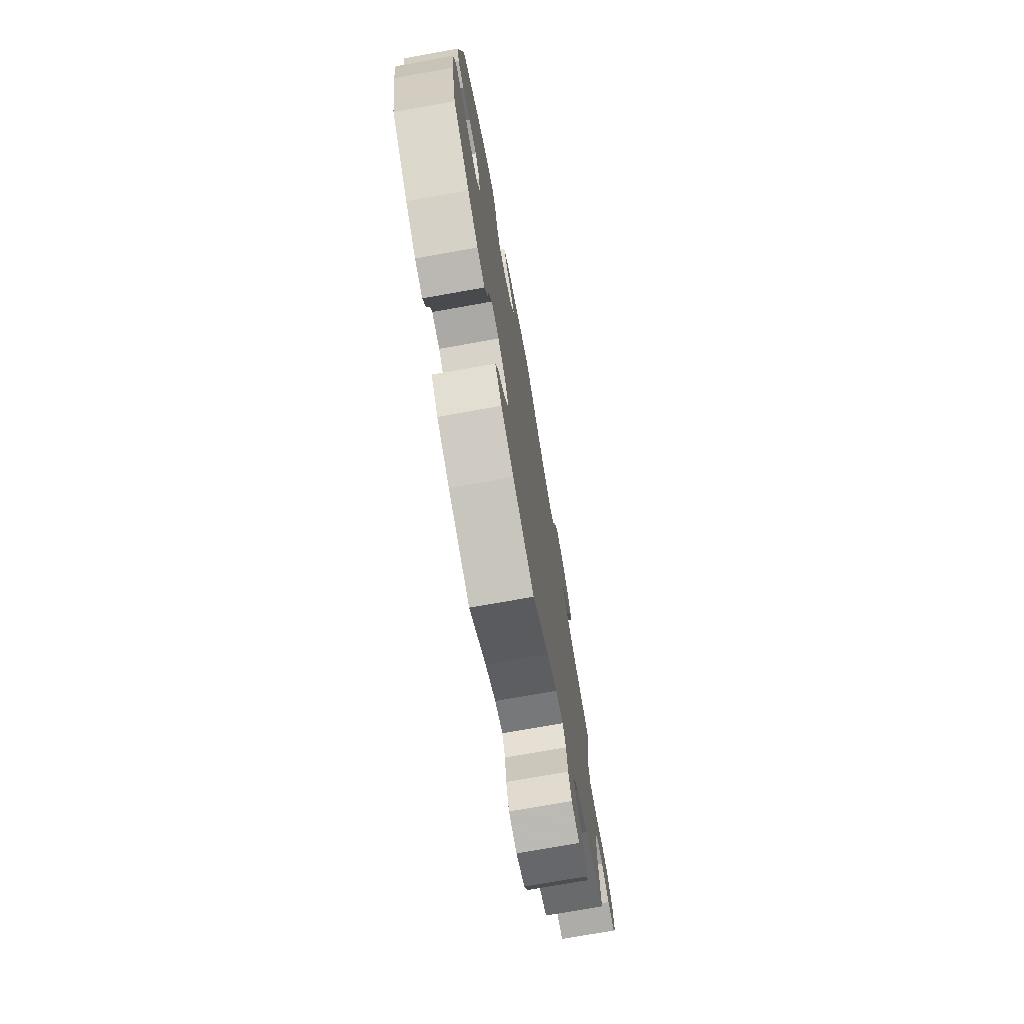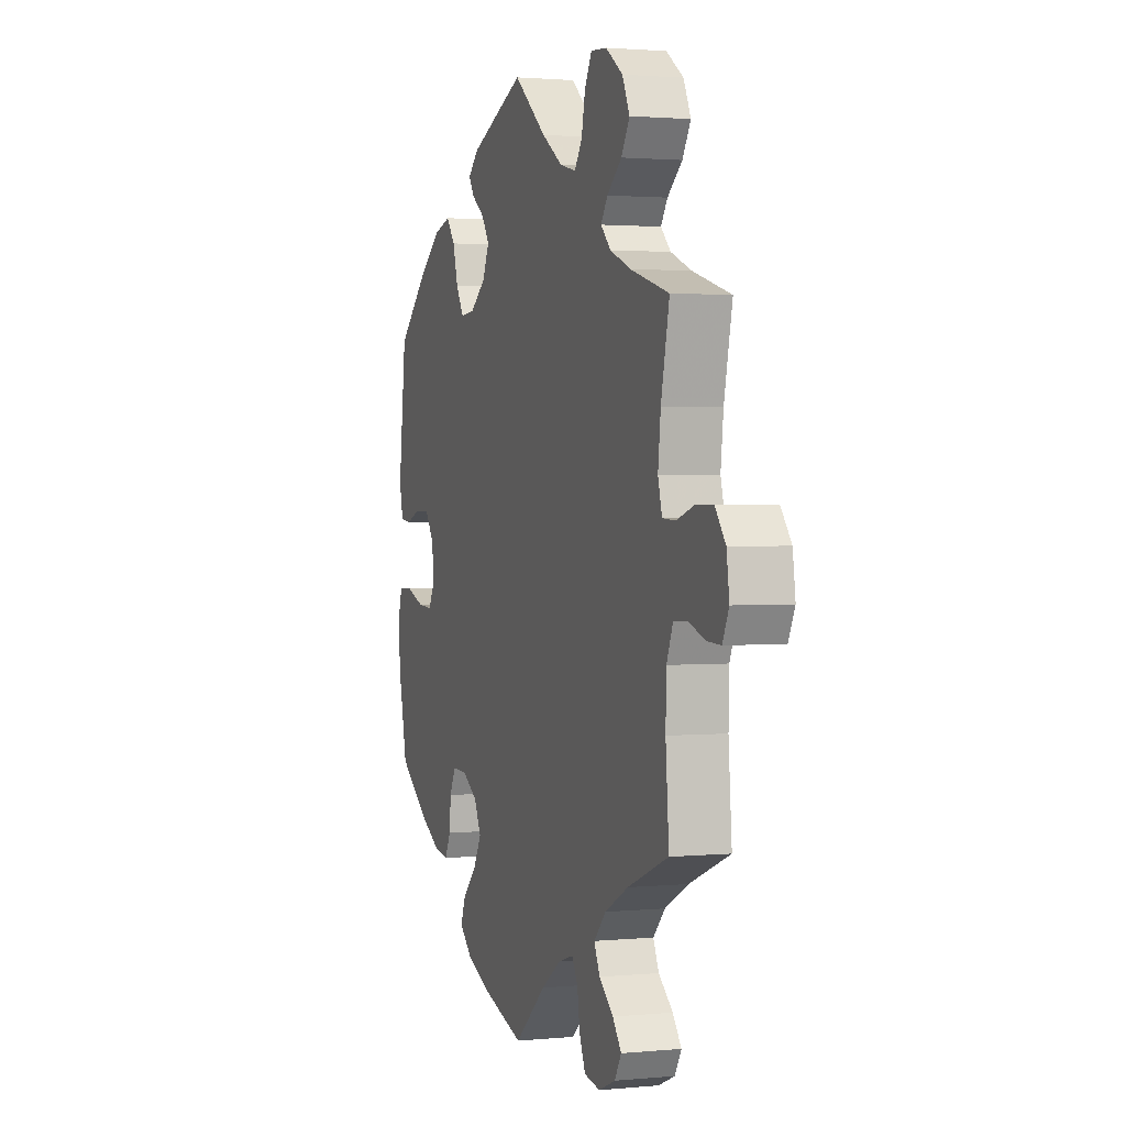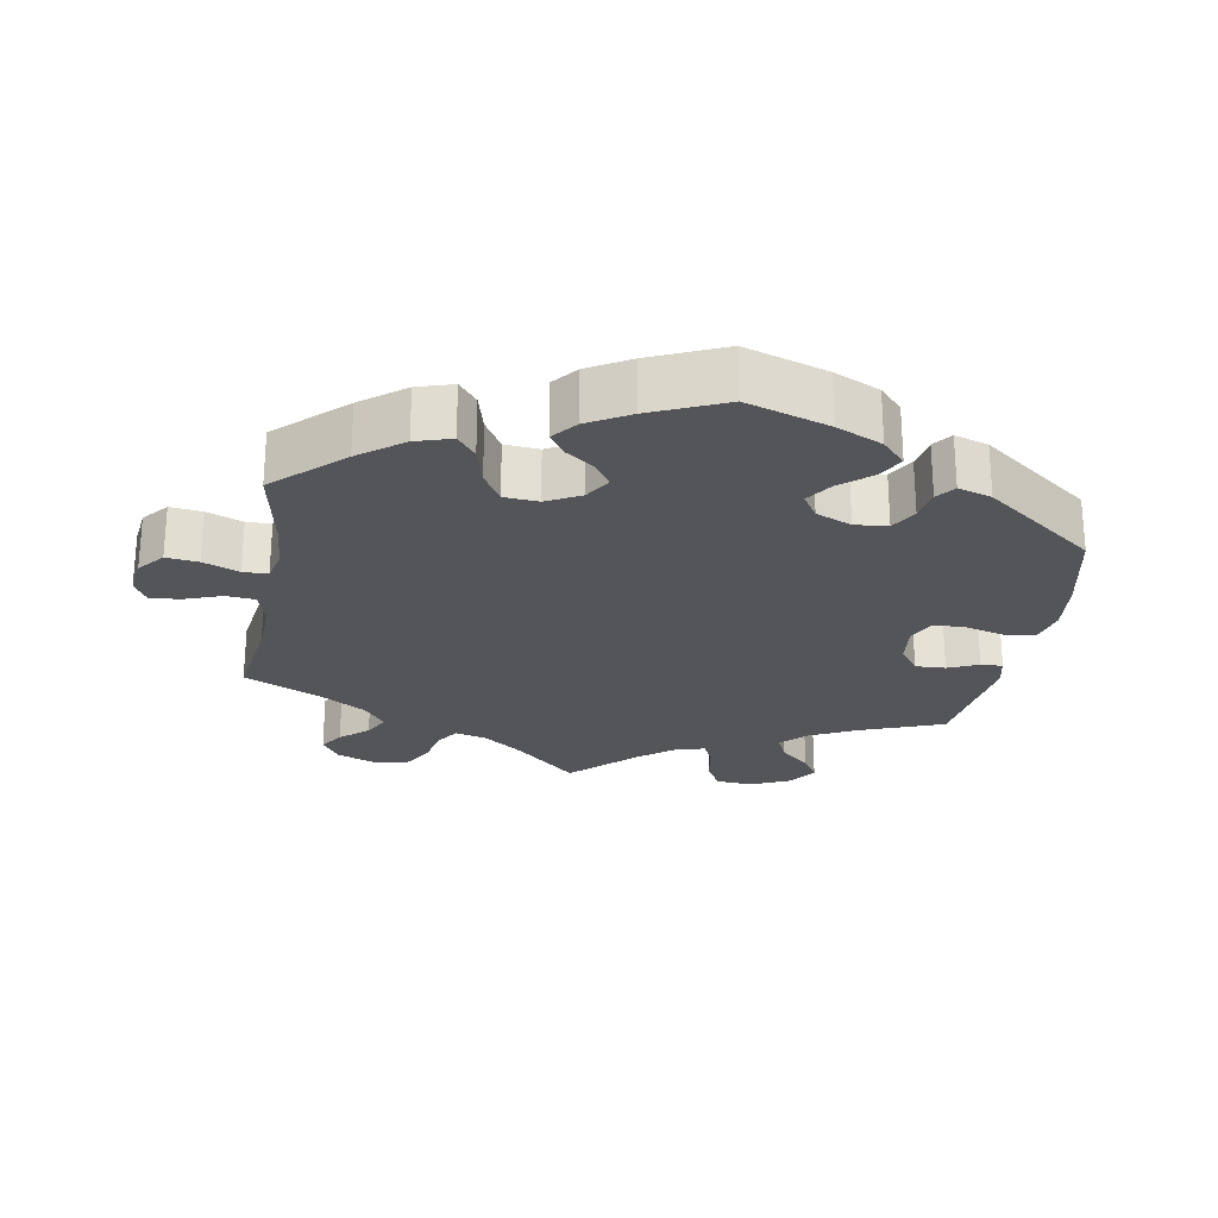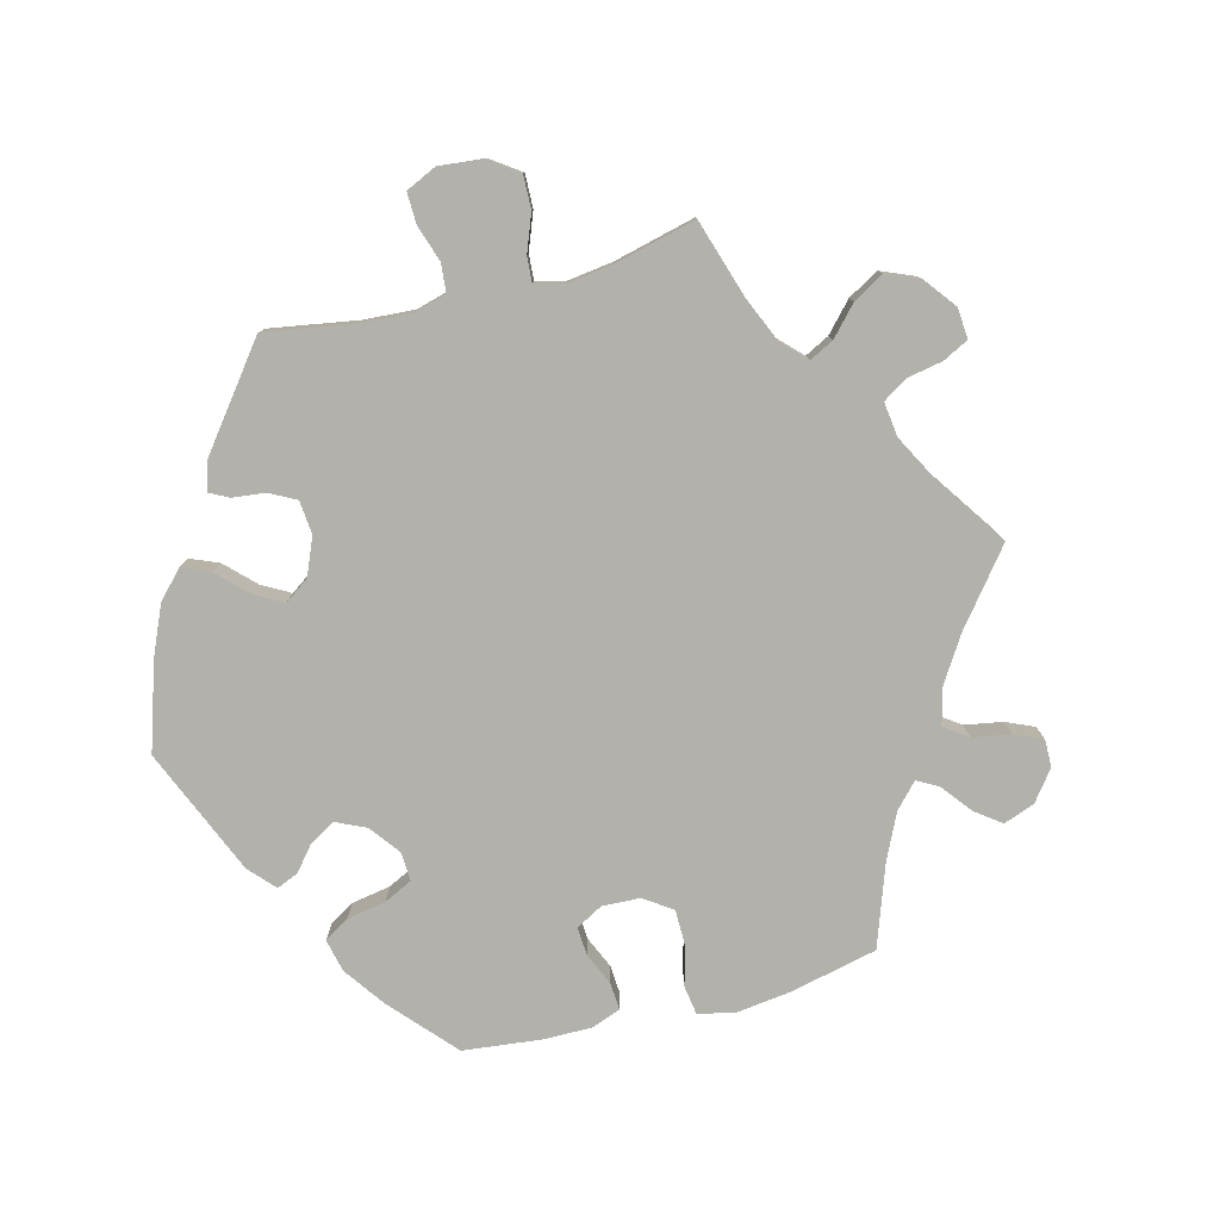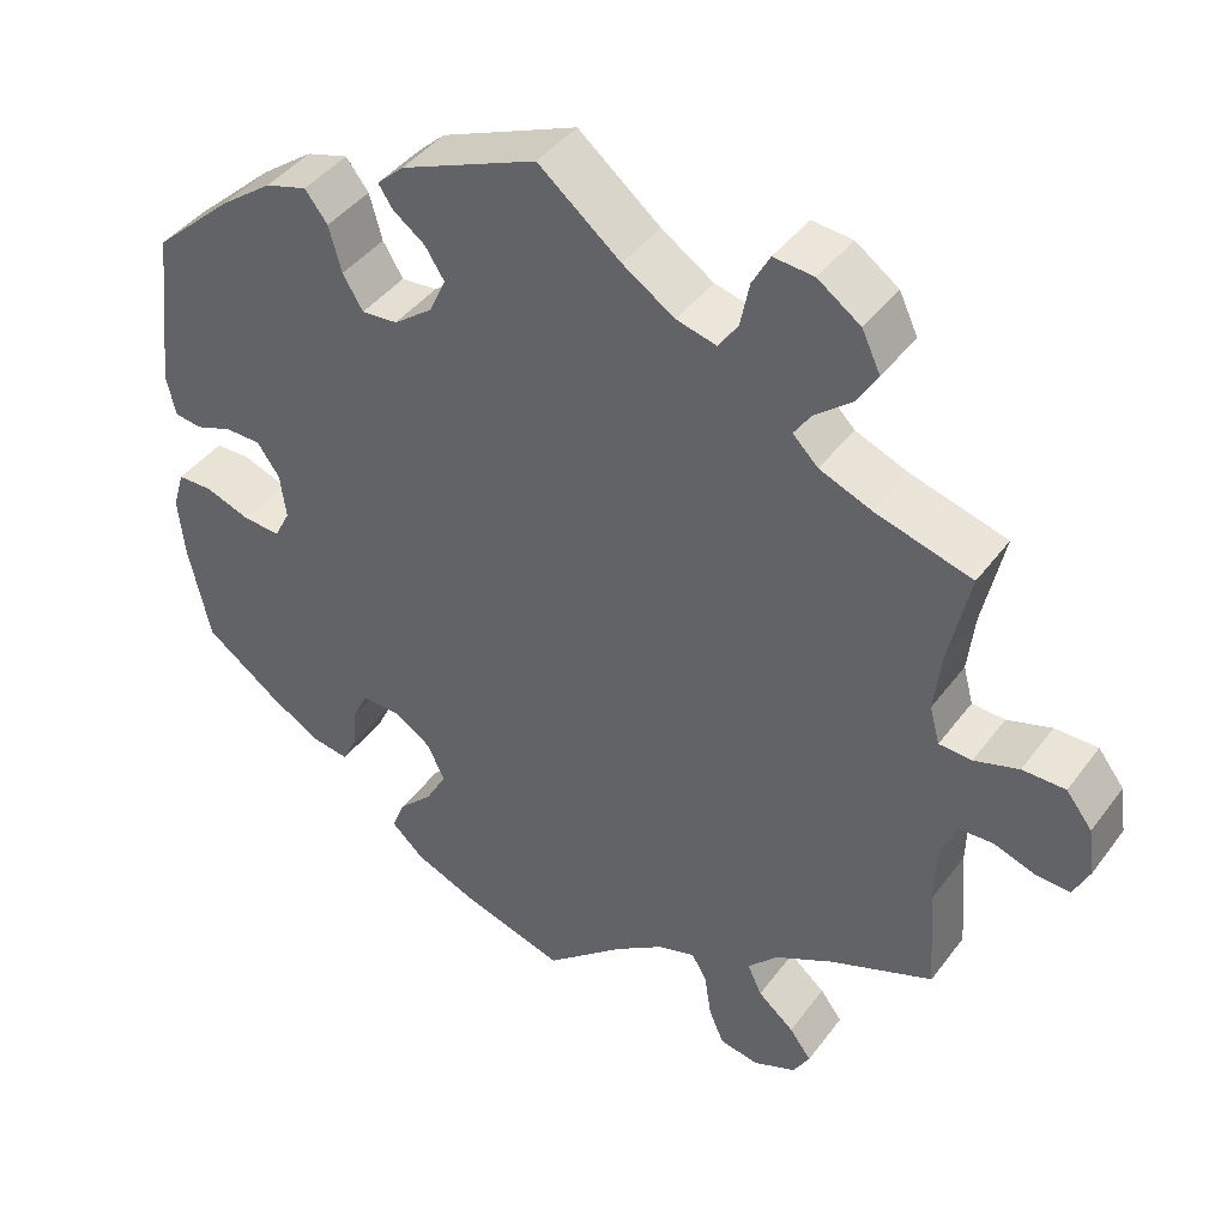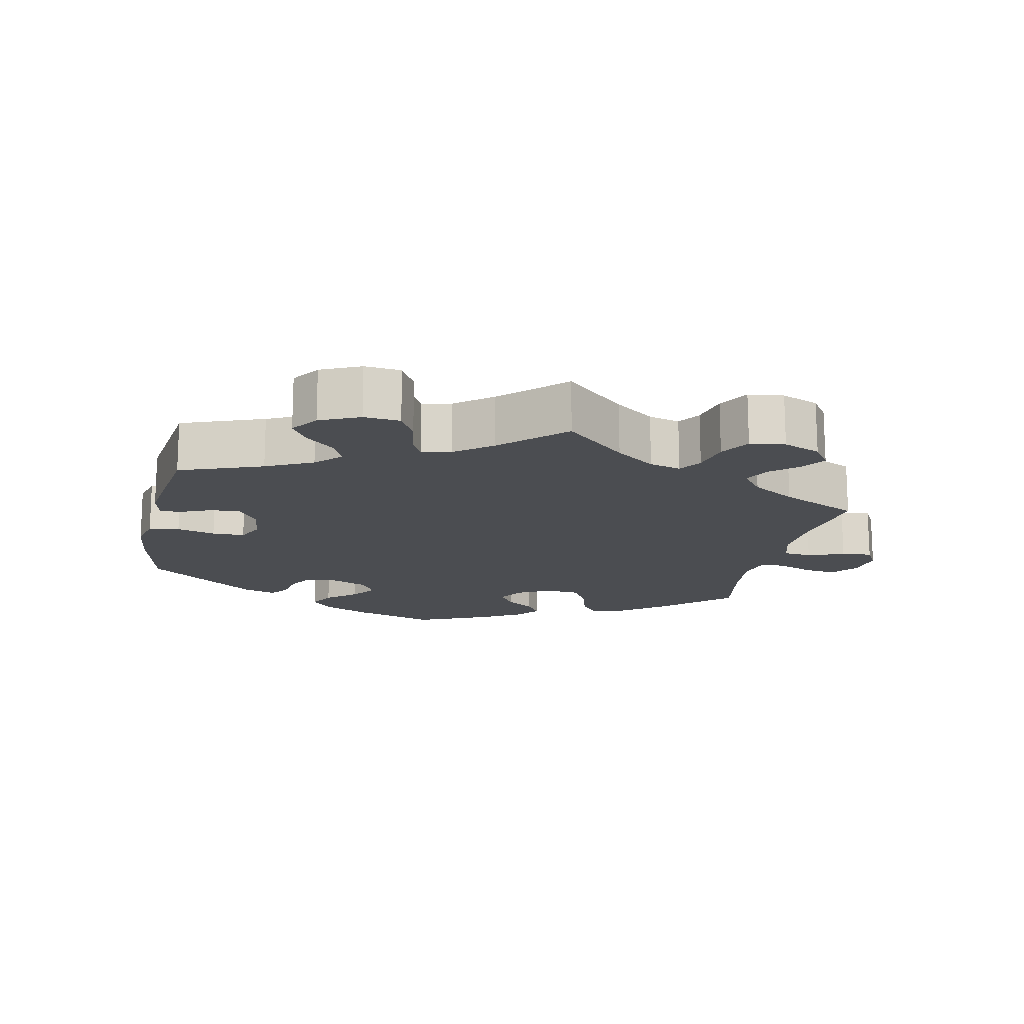
<metadata>
{"format":"obj","ext":"obj","renderer":"f3d","projection":"perspective","resolution":1024,"background":"white","views":[{"elev":-74.2,"azim":-79.9,"up":"+Z"},{"elev":1.8,"azim":71.0,"up":"+Z"},{"elev":-24.6,"azim":-130.0,"up":"+Y"},{"elev":-79.1,"azim":44.3,"up":"+Y"},{"elev":42.4,"azim":33.6,"up":"+Z"},{"elev":-15.8,"azim":47.8,"up":"+Y"}]}
</metadata>
<code>
v -0.526 0.07 -0.169
v -0.533 0.07 -0.098
v -0.519 0.07 -0.052
v -0.477 0.07 -0.051
v -0.424 0.07 -0.07
v -0.379 0.07 -0.073
v -0.36 0.07 -0.036
v -0.367 0.07 0.018
v -0.394 0.07 0.056
v -0.437 0.07 0.056
v -0.48 0.07 0.04
v -0.513 0.07 0.044
v -0.524 0.07 0.093
v -0.501 0.07 0.288
v -0.405 0.07 0.376
v -0.343 0.07 0.422
v -0.293 0.07 0.437
v -0.266 0.07 0.402
v -0.251 0.07 0.347
v -0.227 0.07 0.307
v -0.184 0.07 0.311
v -0.138 0.07 0.346
v -0.118 0.07 0.39
v -0.141 0.07 0.426
v -0.179 0.07 0.454
v -0.196 0.07 0.48
v -0.164 0.07 0.51
v -0.001 0.07 0.578
v 0.097 0.07 0.498
v 0.159 0.07 0.457
v 0.207 0.07 0.445
v 0.23 0.07 0.478
v 0.241 0.07 0.532
v 0.262 0.07 0.571
v 0.31 0.07 0.567
v 0.361 0.07 0.531
v 0.383 0.07 0.484
v 0.358 0.07 0.443
v 0.314 0.07 0.407
v 0.294 0.07 0.377
v 0.324 0.07 0.347
v 0.386 0.07 0.322
v 0.501 0.07 0.289
v 0.476 0.07 0.174
v 0.468 0.07 0.104
v 0.48 0.07 0.059
v 0.519 0.07 0.057
v 0.572 0.07 0.074
v 0.623 0.07 0.074
v 0.654 0.07 0.034
v 0.662 0.07 -0.023
v 0.643 0.07 -0.063
v 0.602 0.07 -0.061
v 0.553 0.07 -0.044
v 0.512 0.07 -0.046
v 0.493 0.07 -0.092
v 0.491 0.07 -0.165
v 0.501 0.07 -0.289
v 0.379 0.07 -0.338
v 0.309 0.07 -0.375
v 0.273 0.07 -0.413
v 0.29 0.07 -0.45
v 0.333 0.07 -0.486
v 0.359 0.07 -0.521
v 0.339 0.07 -0.555
v 0.289 0.07 -0.576
v 0.242 0.07 -0.568
v 0.224 0.07 -0.526
v 0.216 0.07 -0.472
v 0.198 0.07 -0.442
v 0.153 0.07 -0.456
v 0.094 0.07 -0.497
v 0 0.07 -0.578
v -0.124 0.07 -0.54
v -0.196 0.07 -0.51
v -0.235 0.07 -0.474
v -0.22 0.07 -0.435
v -0.179 0.07 -0.394
v -0.154 0.07 -0.349
v -0.175 0.07 -0.305
v -0.221 0.07 -0.276
v -0.265 0.07 -0.275
v -0.283 0.07 -0.312
v -0.288 0.07 -0.362
v -0.305 0.07 -0.397
v -0.349 0.07 -0.39
v -0.408 0.07 -0.356
v -0.5 0.07 -0.289
v -0.526 0 -0.169
v -0.533 0 -0.098
v -0.519 0 -0.052
v -0.477 0 -0.051
v -0.424 0 -0.07
v -0.379 0 -0.073
v -0.36 0 -0.036
v -0.367 0 0.018
v -0.394 0 0.056
v -0.437 0 0.056
v -0.48 0 0.04
v -0.513 0 0.044
v -0.524 0 0.093
v -0.501 0 0.288
v -0.405 0 0.376
v -0.343 0 0.422
v -0.293 0 0.437
v -0.266 0 0.402
v -0.251 0 0.347
v -0.227 0 0.307
v -0.184 0 0.311
v -0.138 0 0.346
v -0.118 0 0.39
v -0.141 0 0.426
v -0.179 0 0.454
v -0.196 0 0.48
v -0.164 0 0.51
v -0.001 0 0.578
v 0.097 0 0.498
v 0.159 0 0.457
v 0.207 0 0.445
v 0.23 0 0.478
v 0.241 0 0.532
v 0.262 0 0.571
v 0.31 0 0.567
v 0.361 0 0.531
v 0.383 0 0.484
v 0.358 0 0.443
v 0.314 0 0.407
v 0.294 0 0.377
v 0.324 0 0.347
v 0.386 0 0.322
v 0.501 0 0.289
v 0.476 0 0.174
v 0.468 0 0.104
v 0.48 0 0.059
v 0.519 0 0.057
v 0.572 0 0.074
v 0.623 0 0.074
v 0.654 0 0.034
v 0.662 0 -0.023
v 0.643 0 -0.063
v 0.602 0 -0.061
v 0.553 0 -0.044
v 0.512 0 -0.046
v 0.493 0 -0.092
v 0.491 0 -0.165
v 0.501 0 -0.289
v 0.379 0 -0.338
v 0.309 0 -0.375
v 0.273 0 -0.413
v 0.29 0 -0.45
v 0.333 0 -0.486
v 0.359 0 -0.521
v 0.339 0 -0.555
v 0.289 0 -0.576
v 0.242 0 -0.568
v 0.224 0 -0.526
v 0.216 0 -0.472
v 0.198 0 -0.442
v 0.153 0 -0.456
v 0.094 0 -0.497
v 0 0 -0.578
v -0.124 0 -0.54
v -0.196 0 -0.51
v -0.235 0 -0.474
v -0.22 0 -0.435
v -0.179 0 -0.394
v -0.154 0 -0.349
v -0.175 0 -0.305
v -0.221 0 -0.276
v -0.265 0 -0.275
v -0.283 0 -0.312
v -0.288 0 -0.362
v -0.305 0 -0.397
v -0.349 0 -0.39
v -0.408 0 -0.356
v -0.5 0 -0.289
f 83 84 85 86
f 82 83 86 87
f 75 76 77 78
f 75 78 79
f 72 73 74 75
f 71 72 75 79
f 70 71 79 80
f 66 67 68 69
f 66 69 70
f 65 66 70
f 62 63 64 65
f 62 65 70
f 61 62 70 80
f 57 58 59
f 56 57 59 60
f 55 56 60 61
f 51 52 53 54
f 51 54 55
f 50 51 55
f 47 48 49 50
f 46 47 50 55
f 42 43 44
f 41 42 44 45
f 40 41 45 46
f 36 37 38 39
f 36 39 40
f 35 36 40
f 32 33 34 35
f 31 32 35 40
f 30 31 40 46
f 26 27 28 29
f 24 25 26 29
f 23 24 29 30
f 22 23 30 46
f 16 17 18 19
f 16 19 20
f 15 16 20
f 14 15 20
f 13 14 20
f 10 11 12 13
f 9 10 13 20
f 8 9 20 21
f 2 3 4 5
f 2 5 6
f 1 2 6
f 82 87 88 1
f 55 61 80 81
f 7 8 21 22
f 6 7 22 46
f 46 55 81 82
f 1 6 46 82
f 174 173 172 171
f 175 174 171 170
f 166 165 164 163
f 167 166 163
f 163 162 161 160
f 167 163 160 159
f 168 167 159 158
f 157 156 155 154
f 158 157 154
f 158 154 153
f 153 152 151 150
f 158 153 150
f 168 158 150 149
f 147 146 145
f 148 147 145 144
f 149 148 144 143
f 142 141 140 139
f 143 142 139
f 143 139 138
f 138 137 136 135
f 143 138 135 134
f 132 131 130
f 133 132 130 129
f 134 133 129 128
f 127 126 125 124
f 128 127 124
f 128 124 123
f 123 122 121 120
f 128 123 120 119
f 134 128 119 118
f 117 116 115 114
f 117 114 113 112
f 118 117 112 111
f 134 118 111 110
f 107 106 105 104
f 108 107 104
f 108 104 103
f 108 103 102
f 108 102 101
f 101 100 99 98
f 108 101 98 97
f 109 108 97 96
f 93 92 91 90
f 94 93 90
f 94 90 89
f 89 176 175 170
f 169 168 149 143
f 110 109 96 95
f 134 110 95 94
f 170 169 143 134
f 170 134 94 89
f 1 89 90 2
f 2 90 91 3
f 3 91 92 4
f 4 92 93 5
f 5 93 94 6
f 6 94 95 7
f 7 95 96 8
f 8 96 97 9
f 9 97 98 10
f 10 98 99 11
f 11 99 100 12
f 12 100 101 13
f 13 101 102 14
f 14 102 103 15
f 15 103 104 16
f 16 104 105 17
f 17 105 106 18
f 18 106 107 19
f 19 107 108 20
f 20 108 109 21
f 21 109 110 22
f 22 110 111 23
f 23 111 112 24
f 24 112 113 25
f 25 113 114 26
f 26 114 115 27
f 27 115 116 28
f 28 116 117 29
f 29 117 118 30
f 30 118 119 31
f 31 119 120 32
f 32 120 121 33
f 33 121 122 34
f 34 122 123 35
f 35 123 124 36
f 36 124 125 37
f 37 125 126 38
f 38 126 127 39
f 39 127 128 40
f 40 128 129 41
f 41 129 130 42
f 42 130 131 43
f 43 131 132 44
f 44 132 133 45
f 45 133 134 46
f 46 134 135 47
f 47 135 136 48
f 48 136 137 49
f 49 137 138 50
f 50 138 139 51
f 51 139 140 52
f 52 140 141 53
f 53 141 142 54
f 54 142 143 55
f 55 143 144 56
f 56 144 145 57
f 57 145 146 58
f 58 146 147 59
f 59 147 148 60
f 60 148 149 61
f 61 149 150 62
f 62 150 151 63
f 63 151 152 64
f 64 152 153 65
f 65 153 154 66
f 66 154 155 67
f 67 155 156 68
f 68 156 157 69
f 69 157 158 70
f 70 158 159 71
f 71 159 160 72
f 72 160 161 73
f 73 161 162 74
f 74 162 163 75
f 75 163 164 76
f 76 164 165 77
f 77 165 166 78
f 78 166 167 79
f 79 167 168 80
f 80 168 169 81
f 81 169 170 82
f 82 170 171 83
f 83 171 172 84
f 84 172 173 85
f 85 173 174 86
f 86 174 175 87
f 87 175 176 88
f 88 176 89 1

</code>
